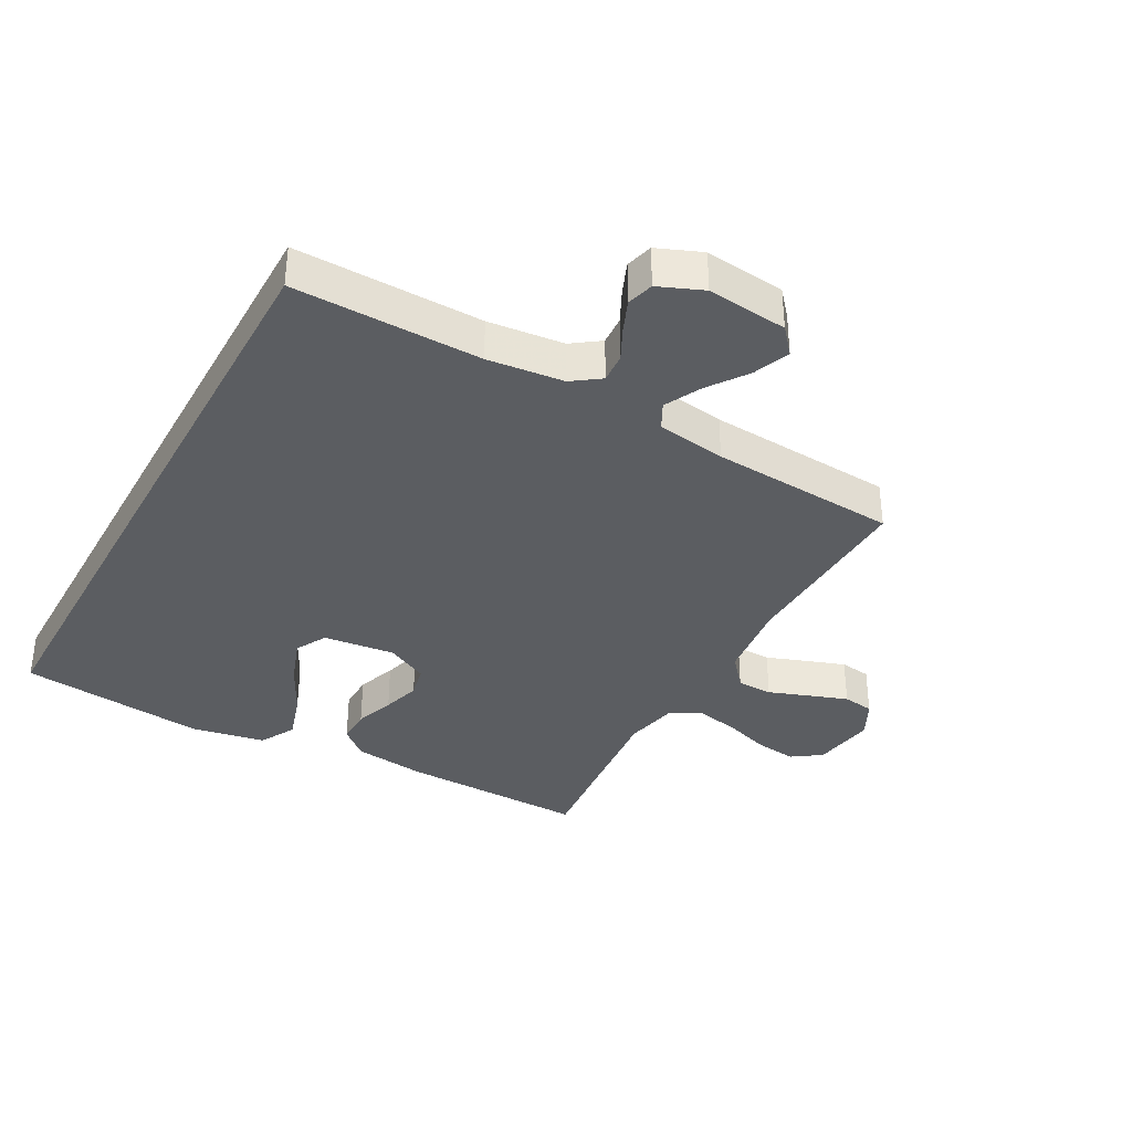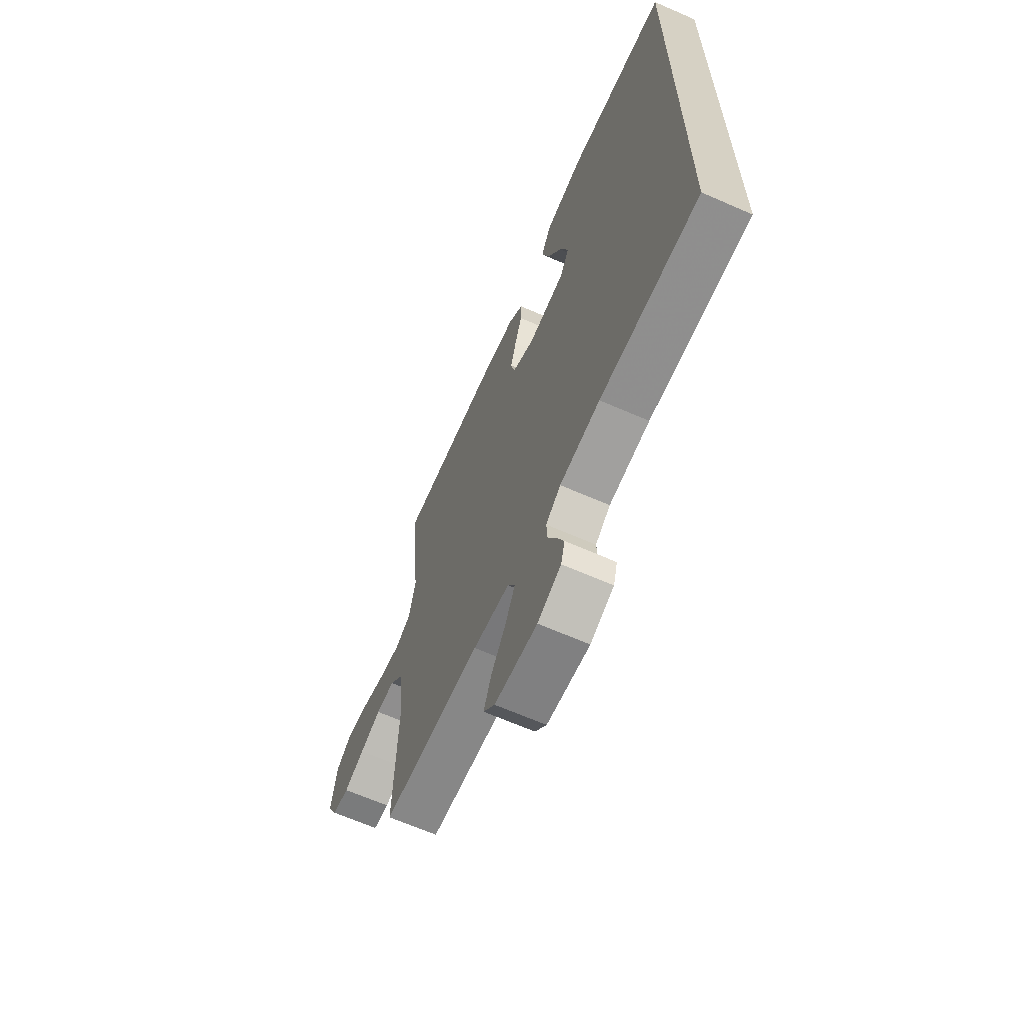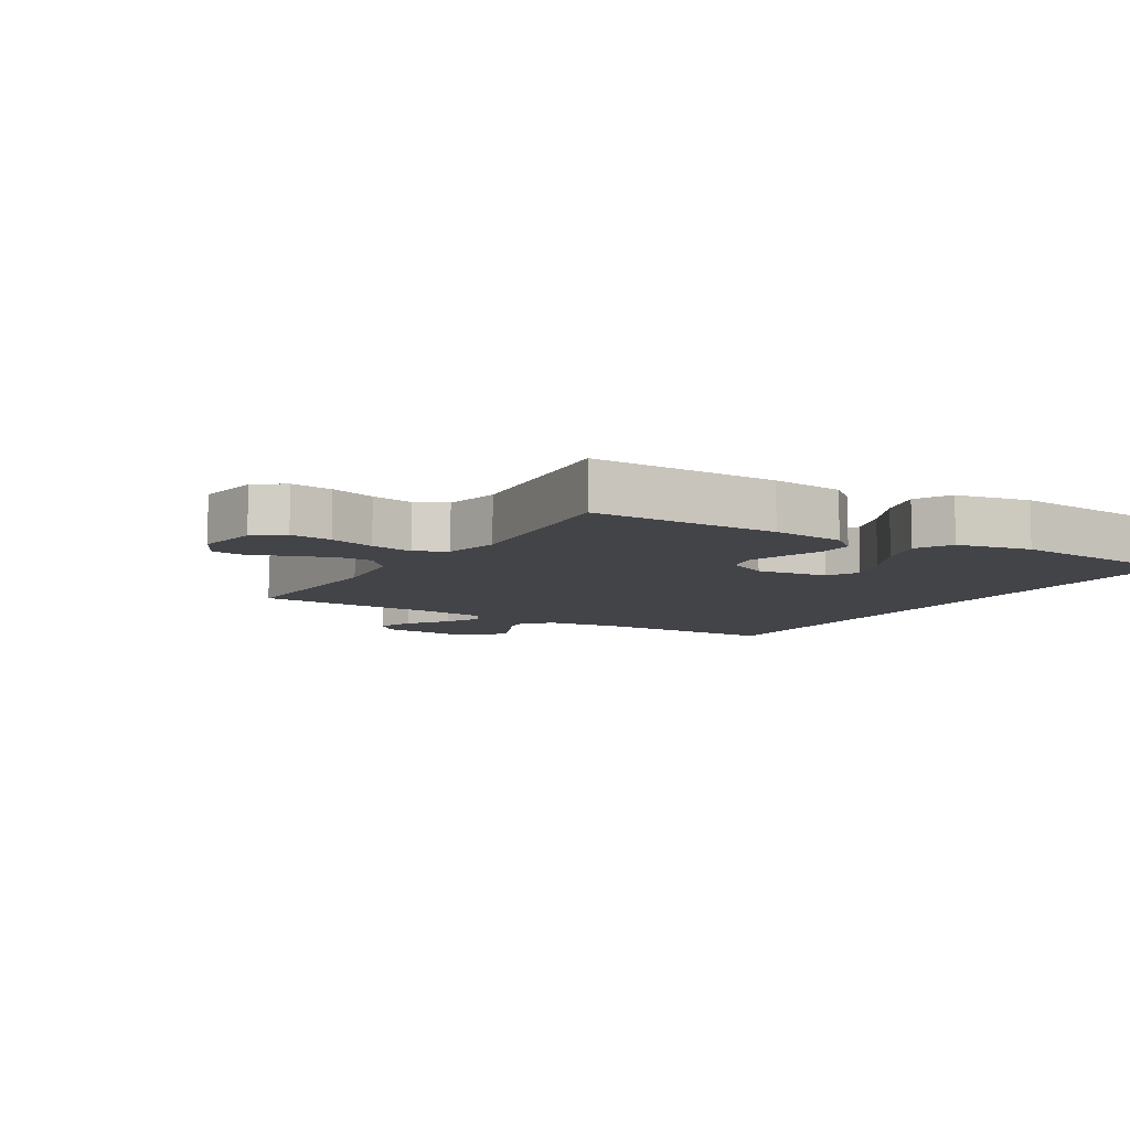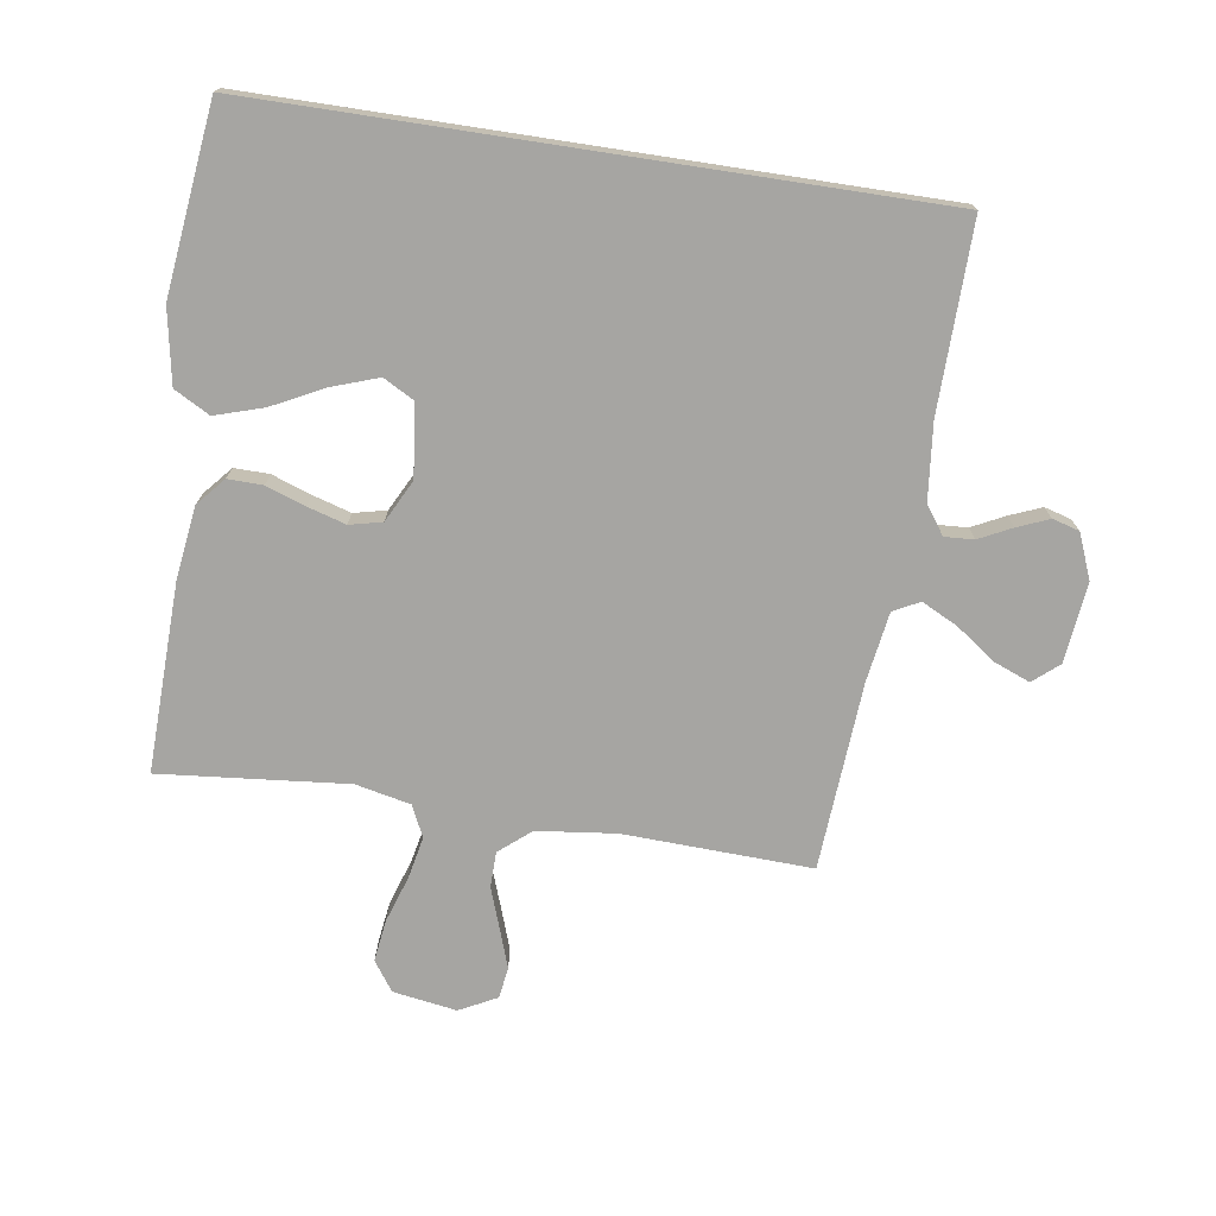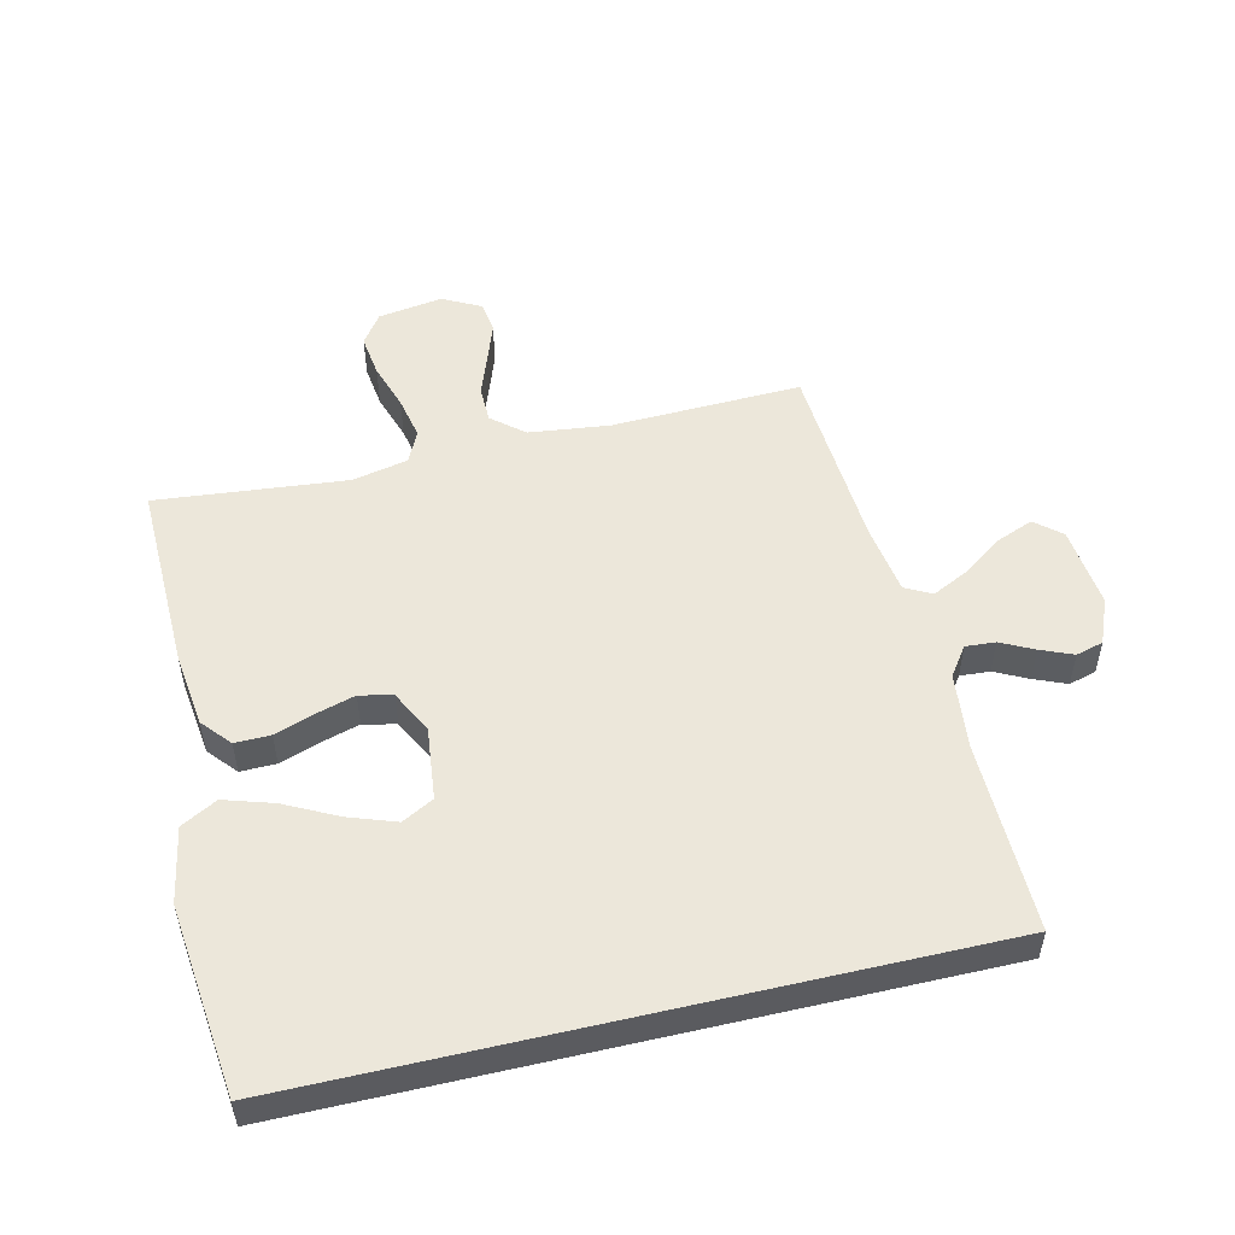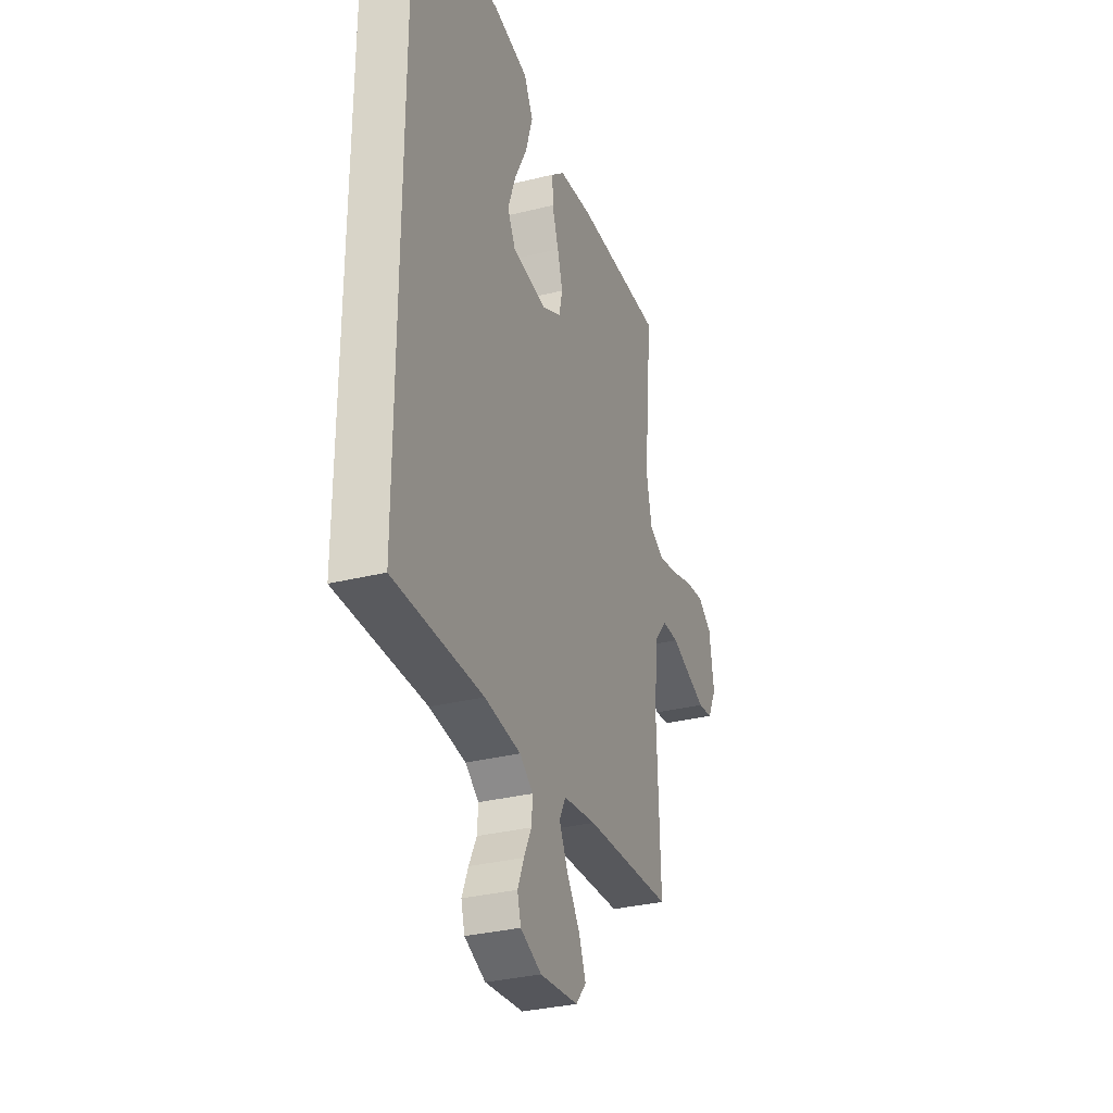
<metadata>
{"format":"obj","ext":"obj","renderer":"f3d","projection":"perspective","resolution":1024,"background":"white","views":[{"elev":-36.0,"azim":151.3,"up":"+Y"},{"elev":-66.0,"azim":66.3,"up":"+Z"},{"elev":-8.1,"azim":-30.9,"up":"+Y"},{"elev":-73.8,"azim":81.3,"up":"+Y"},{"elev":52.4,"azim":76.8,"up":"+Y"},{"elev":-32.3,"azim":109.2,"up":"+Z"}]}
</metadata>
<code>
v 0.5 0.07 -0.551
v 0.2 0.07 -0.546
v 0.078 0.07 -0.559
v 0.033 0.07 -0.591
v 0.036 0.07 -0.638
v 0.062 0.07 -0.69
v 0.083 0.07 -0.741
v 0.071 0.07 -0.784
v 0 0.07 -0.813
v -0.129 0.07 -0.799
v -0.164 0.07 -0.758
v -0.141 0.07 -0.7
v -0.096 0.07 -0.637
v -0.067 0.07 -0.579
v -0.089 0.07 -0.537
v -0.2 0.07 -0.52
v -0.5 0.07 -0.5
v -0.489 0.07 -0.2
v -0.504 0.07 -0.073
v -0.546 0.07 -0.023
v -0.603 0.07 -0.022
v -0.667 0.07 -0.045
v -0.73 0.07 -0.067
v -0.78 0.07 -0.06
v -0.811 0.07 0
v -0.795 0.07 0.102
v -0.748 0.07 0.135
v -0.681 0.07 0.126
v -0.608 0.07 0.102
v -0.54 0.07 0.088
v -0.49 0.07 0.112
v -0.471 0.07 0.2
v -0.5 0.07 0.5
v -0.2 0.07 0.493
v -0.083 0.07 0.478
v -0.038 0.07 0.439
v -0.039 0.07 0.383
v -0.061 0.07 0.32
v -0.079 0.07 0.259
v -0.067 0.07 0.207
v 0 0.07 0.173
v 0.115 0.07 0.186
v 0.142 0.07 0.236
v 0.116 0.07 0.31
v 0.074 0.07 0.393
v 0.05 0.07 0.47
v 0.081 0.07 0.527
v 0.2 0.07 0.549
v 0.5 0.07 0.515
v 0.5 0 -0.551
v 0.2 0 -0.546
v 0.078 0 -0.559
v 0.033 0 -0.591
v 0.036 0 -0.638
v 0.062 0 -0.69
v 0.083 0 -0.741
v 0.071 0 -0.784
v 0 0 -0.813
v -0.129 0 -0.799
v -0.164 0 -0.758
v -0.141 0 -0.7
v -0.096 0 -0.637
v -0.067 0 -0.579
v -0.089 0 -0.537
v -0.2 0 -0.52
v -0.5 0 -0.5
v -0.489 0 -0.2
v -0.504 0 -0.073
v -0.546 0 -0.023
v -0.603 0 -0.022
v -0.667 0 -0.045
v -0.73 0 -0.067
v -0.78 0 -0.06
v -0.811 0 0
v -0.795 0 0.102
v -0.748 0 0.135
v -0.681 0 0.126
v -0.608 0 0.102
v -0.54 0 0.088
v -0.49 0 0.112
v -0.471 0 0.2
v -0.5 0 0.5
v -0.2 0 0.493
v -0.083 0 0.478
v -0.038 0 0.439
v -0.039 0 0.383
v -0.061 0 0.32
v -0.079 0 0.259
v -0.067 0 0.207
v 0 0 0.173
v 0.115 0 0.186
v 0.142 0 0.236
v 0.116 0 0.31
v 0.074 0 0.393
v 0.05 0 0.47
v 0.081 0 0.527
v 0.2 0 0.549
v 0.5 0 0.515
f 48 49 1 2
f 44 45 46 47
f 43 44 47 48
f 35 36 37 38
f 35 38 39
f 32 33 34 35
f 31 32 35 39
f 30 31 39 40
f 26 27 28 29
f 26 29 30
f 25 26 30
f 21 22 23 24
f 21 24 25 30
f 16 17 18
f 15 16 18 19
f 10 11 12 13
f 10 13 14
f 9 10 14
f 8 9 14
f 5 6 7 8
f 5 8 14 15
f 43 48 2 3
f 42 43 3 4
f 41 42 4
f 40 41 4
f 20 21 30 40
f 15 19 20 40
f 4 5 15 40
f 51 50 98 97
f 96 95 94 93
f 97 96 93 92
f 87 86 85 84
f 88 87 84
f 84 83 82 81
f 88 84 81 80
f 89 88 80 79
f 78 77 76 75
f 79 78 75
f 79 75 74
f 73 72 71 70
f 79 74 73 70
f 67 66 65
f 68 67 65 64
f 62 61 60 59
f 63 62 59
f 63 59 58
f 63 58 57
f 57 56 55 54
f 64 63 57 54
f 52 51 97 92
f 53 52 92 91
f 53 91 90
f 53 90 89
f 89 79 70 69
f 89 69 68 64
f 89 64 54 53
f 1 50 51 2
f 2 51 52 3
f 3 52 53 4
f 4 53 54 5
f 5 54 55 6
f 6 55 56 7
f 7 56 57 8
f 8 57 58 9
f 9 58 59 10
f 10 59 60 11
f 11 60 61 12
f 12 61 62 13
f 13 62 63 14
f 14 63 64 15
f 15 64 65 16
f 16 65 66 17
f 17 66 67 18
f 18 67 68 19
f 19 68 69 20
f 20 69 70 21
f 21 70 71 22
f 22 71 72 23
f 23 72 73 24
f 24 73 74 25
f 25 74 75 26
f 26 75 76 27
f 27 76 77 28
f 28 77 78 29
f 29 78 79 30
f 30 79 80 31
f 31 80 81 32
f 32 81 82 33
f 33 82 83 34
f 34 83 84 35
f 35 84 85 36
f 36 85 86 37
f 37 86 87 38
f 38 87 88 39
f 39 88 89 40
f 40 89 90 41
f 41 90 91 42
f 42 91 92 43
f 43 92 93 44
f 44 93 94 45
f 45 94 95 46
f 46 95 96 47
f 47 96 97 48
f 48 97 98 49
f 49 98 50 1

</code>
